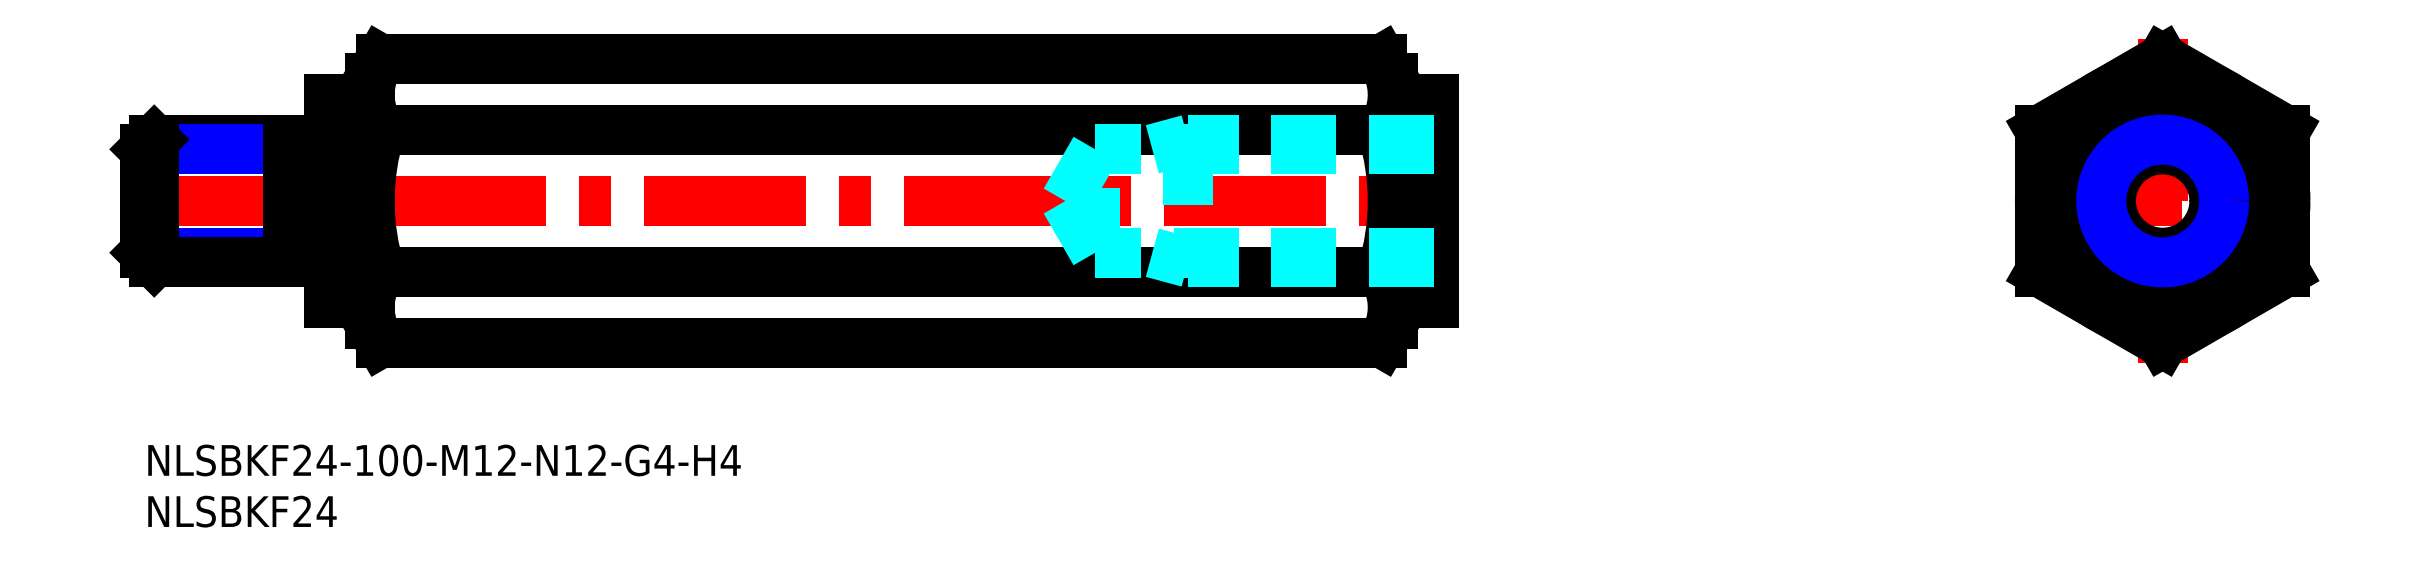
<metadata>
{"format":"dxf","ext":"dxf","renderer":"ezdxf+matplotlib","layout":"modelspace","background":"white","min_lineweight":24,"dpi":150}
</metadata>
<code>
0
SECTION
2
ENTITIES
0
INSERT
8
MSM_CONTINUOUS
2
*U4
10
0
20
0
30
0
0
INSERT
8
MSM_CONTINUOUS
2
*U5
10
0
20
0
30
0
0
LINE
8
MSM_CENTER
10
-2
20
23.86
30
0
11
128
21
23.86
31
0
0
LINE
8
MSM_CONTINUOUS
10
18
20
33.86
30
0
11
18
21
13.86
31
0
0
LINE
8
MSM_CONTINUOUS
10
18
20
13.86
30
0
11
22
21
13.86
31
0
0
LINE
8
MSM_CONTINUOUS
10
18
20
33.86
30
0
11
22
21
33.86
31
0
0
LINE
8
MSM_CENTER
10
197.2
20
39.71
30
0
11
197.2
21
8
31
0
0
LINE
8
MSM_CENTER
10
183.2
20
23.86
30
0
11
211.2
21
23.86
31
0
0
LINE
8
MSM_CONTINUOUS
10
122
20
33.86
30
0
11
126
21
33.86
31
0
0
LINE
8
MSM_CONTINUOUS
10
122
20
13.86
30
0
11
126
21
13.86
31
0
0
CIRCLE
8
MSM_CONTINUOUS
10
197.2
20
23.86
30
0
40
10
0
CIRCLE
8
MSM_CONTINUOUS
10
197.2
20
23.86
30
0
40
12
0
LINE
8
MSM_CONTINUOUS
10
185.2
20
16.93
30
0
11
197.2
21
10
31
0
0
LINE
8
MSM_CONTINUOUS
10
197.2
20
10
30
0
11
209.2
21
16.93
31
0
0
LINE
8
MSM_CONTINUOUS
10
209.2
20
16.93
30
0
11
209.2
21
30.78
31
0
0
LINE
8
MSM_CONTINUOUS
10
209.2
20
30.78
30
0
11
197.2
21
37.71
31
0
0
LINE
8
MSM_CONTINUOUS
10
197.2
20
37.71
30
0
11
185.2
21
30.78
31
0
0
LINE
8
MSM_CONTINUOUS
10
185.2
20
30.78
30
0
11
185.2
21
16.93
31
0
0
LINE
8
MSM_CONTINUOUS
10
23.07
20
30.78
30
0
11
120.9
21
30.78
31
0
0
LINE
8
MSM_CONTINUOUS
10
120.9
20
37.71
30
0
11
23.07
21
37.71
31
0
0
LINE
8
MSM_CONTINUOUS
10
120.9
20
16.93
30
0
11
23.07
21
16.93
31
0
0
LINE
8
MSM_CONTINUOUS
10
23.07
20
10
30
0
11
120.9
21
10
31
0
0
LINE
8
MSM_CONTINUOUS
10
22
20
11.86
30
0
11
22
21
35.86
31
0
0
ARC
8
MSM_CONTINUOUS
10
44.93
20
23.86
30
0
40
22.93
50
162.4
51
197.6
0
LINE
8
MSM_CONTINUOUS
10
22
20
11.86
30
0
11
23.07
21
10
31
0
0
ARC
8
MSM_CONTINUOUS
10
28.13
20
13.46
30
0
40
6.134
50
145.6
51
205.6
0
LINE
8
MSM_CONTINUOUS
10
22
20
35.86
30
0
11
23.07
21
37.71
31
0
0
ARC
8
MSM_CONTINUOUS
10
28.13
20
34.25
30
0
40
6.134
50
154.4
51
214.4
0
LINE
8
MSM_CONTINUOUS
10
122
20
11.86
30
0
11
122
21
35.86
31
0
0
ARC
8
MSM_CONTINUOUS
10
99.07
20
23.86
30
0
40
22.93
50
342.4
51
17.59
0
LINE
8
MSM_CONTINUOUS
10
122
20
11.86
30
0
11
120.9
21
10
31
0
0
ARC
8
MSM_CONTINUOUS
10
115.9
20
13.46
30
0
40
6.134
50
334.4
51
34.38
0
LINE
8
MSM_CONTINUOUS
10
122
20
35.86
30
0
11
120.9
21
37.71
31
0
0
ARC
8
MSM_CONTINUOUS
10
115.9
20
34.25
30
0
40
6.134
50
325.6
51
25.62
0
CIRCLE
8
MSM_CONTINUOUS
10
197.2
20
23.86
30
0
40
5.053
0
CIRCLE
8
MSM_NARROW
10
197.2
20
23.86
30
0
40
6
0
LINE
8
MSM_NARROW
10
14
20
18.8
30
0
11
-5.3e-15
21
18.8
31
0
0
LINE
8
MSM_CONTINUOUS
10
14
20
17.86
30
0
11
0.947
21
17.86
31
0
0
LINE
8
MSM_CONTINUOUS
10
14
20
29.86
30
0
11
0.947
21
29.86
31
0
0
LINE
8
MSM_NARROW
10
14
20
28.91
30
0
11
-5.3e-15
21
28.91
31
0
0
LINE
8
MSM_CONTINUOUS
10
-5.3e-15
20
18.8
30
0
11
-5.3e-15
21
28.91
31
0
0
LINE
8
MSM_CONTINUOUS
10
-5.3e-15
20
28.91
30
0
11
0.947
21
29.86
31
0
0
LINE
8
MSM_CONTINUOUS
10
0.947
20
29.86
30
0
11
0.947
21
17.86
31
0
0
LINE
8
MSM_CONTINUOUS
10
0.947
20
17.86
30
0
11
-5.3e-15
21
18.8
31
0
0
LINE
8
MSM_CONTINUOUS
10
18
20
28.56
30
0
11
14
21
28.56
31
0
0
LINE
8
MSM_CONTINUOUS
10
18
20
19.16
30
0
11
14
21
19.16
31
0
0
LINE
8
MSM_CONTINUOUS
10
14
20
17.86
30
0
11
14
21
29.86
31
0
0
LINE
8
MSM_CONTINUOUS
10
126
20
13.86
30
0
11
126
21
33.86
31
0
0
LINE
8
MSM_DASHED
10
92.92
20
18.8
30
0
11
92.92
21
28.91
31
0
0
LINE
8
MSM_DASHED
10
92.92
20
28.91
30
0
11
90
21
23.86
31
0
0
LINE
8
MSM_DASHED
10
126
20
18.8
30
0
11
92.92
21
18.8
31
0
0
LINE
8
MSM_DASHED
10
126
20
17.86
30
0
11
102
21
17.86
31
0
0
LINE
8
MSM_DASHED
10
102
20
17.86
30
0
11
98.5
21
18.8
31
0
0
LINE
8
MSM_DASHED
10
92.92
20
18.8
30
0
11
90
21
23.86
31
0
0
LINE
8
MSM_DASHED
10
126
20
29.86
30
0
11
102
21
29.86
31
0
0
LINE
8
MSM_DASHED
10
126
20
28.91
30
0
11
92.92
21
28.91
31
0
0
LINE
8
MSM_DASHED
10
102
20
29.86
30
0
11
98.5
21
28.91
31
0
0
LINE
8
MSM_DASHED
10
102
20
29.86
30
0
11
102
21
17.86
31
0
0
ENDSEC
0
EOF

</code>
